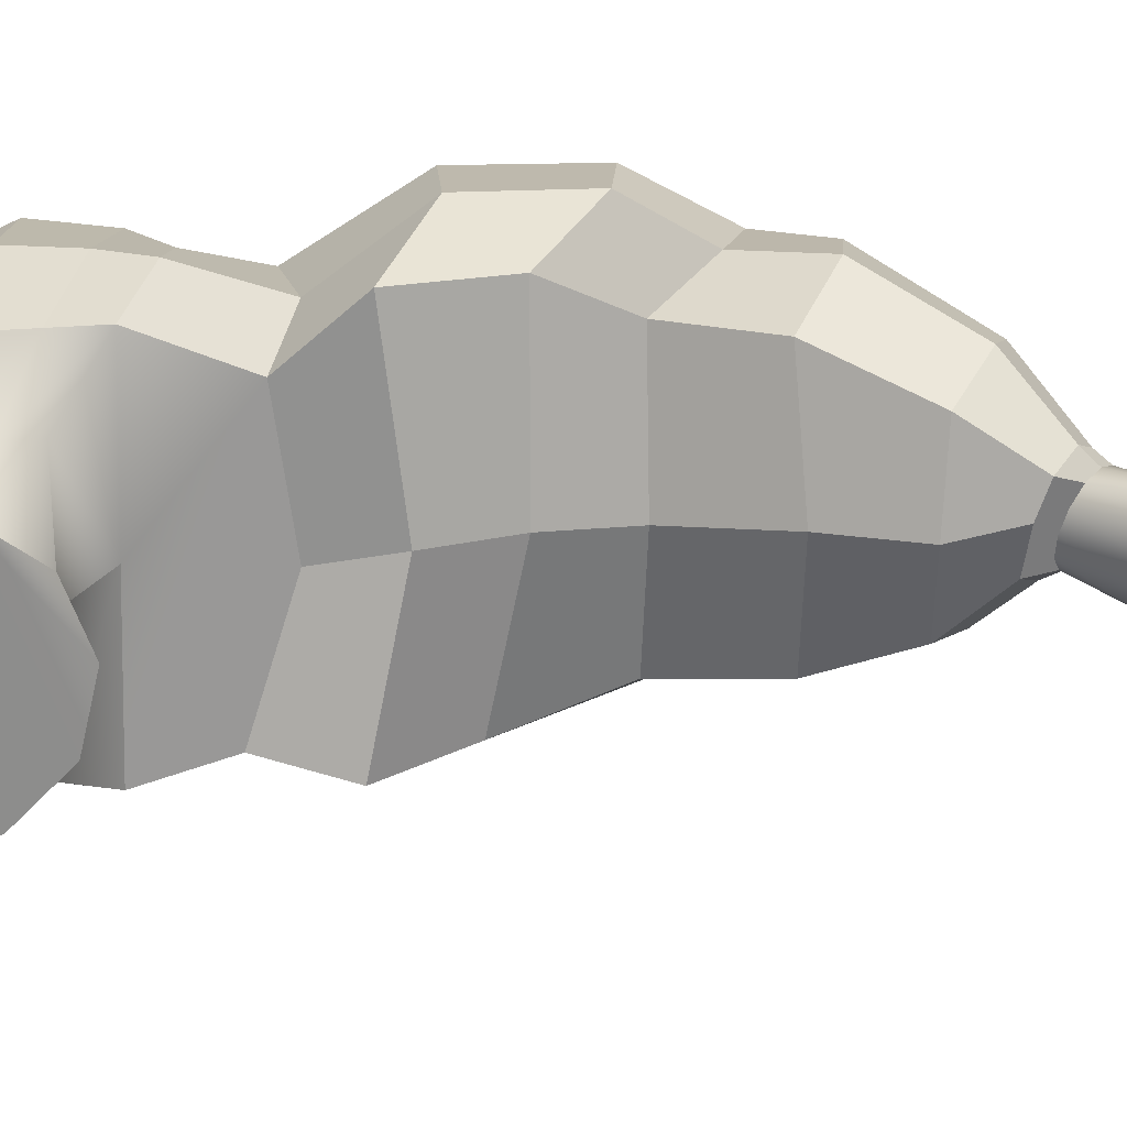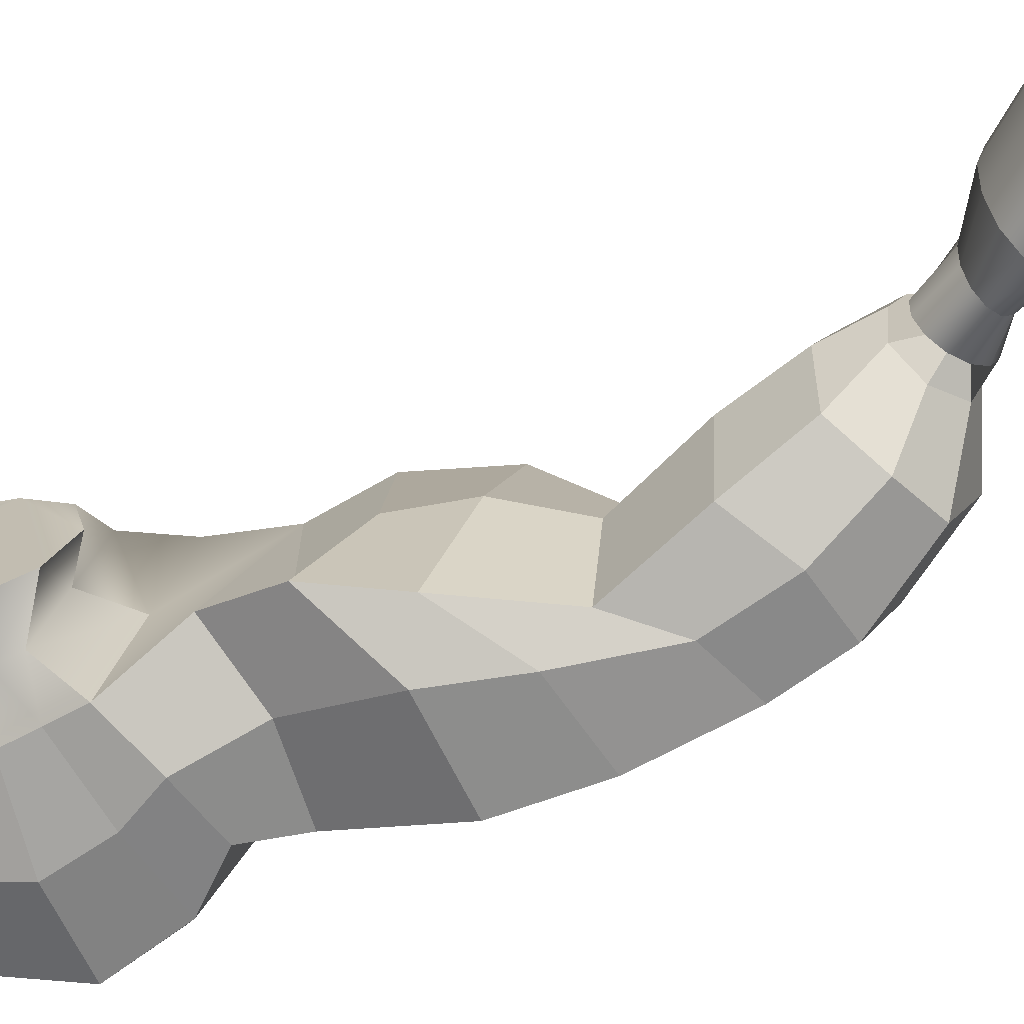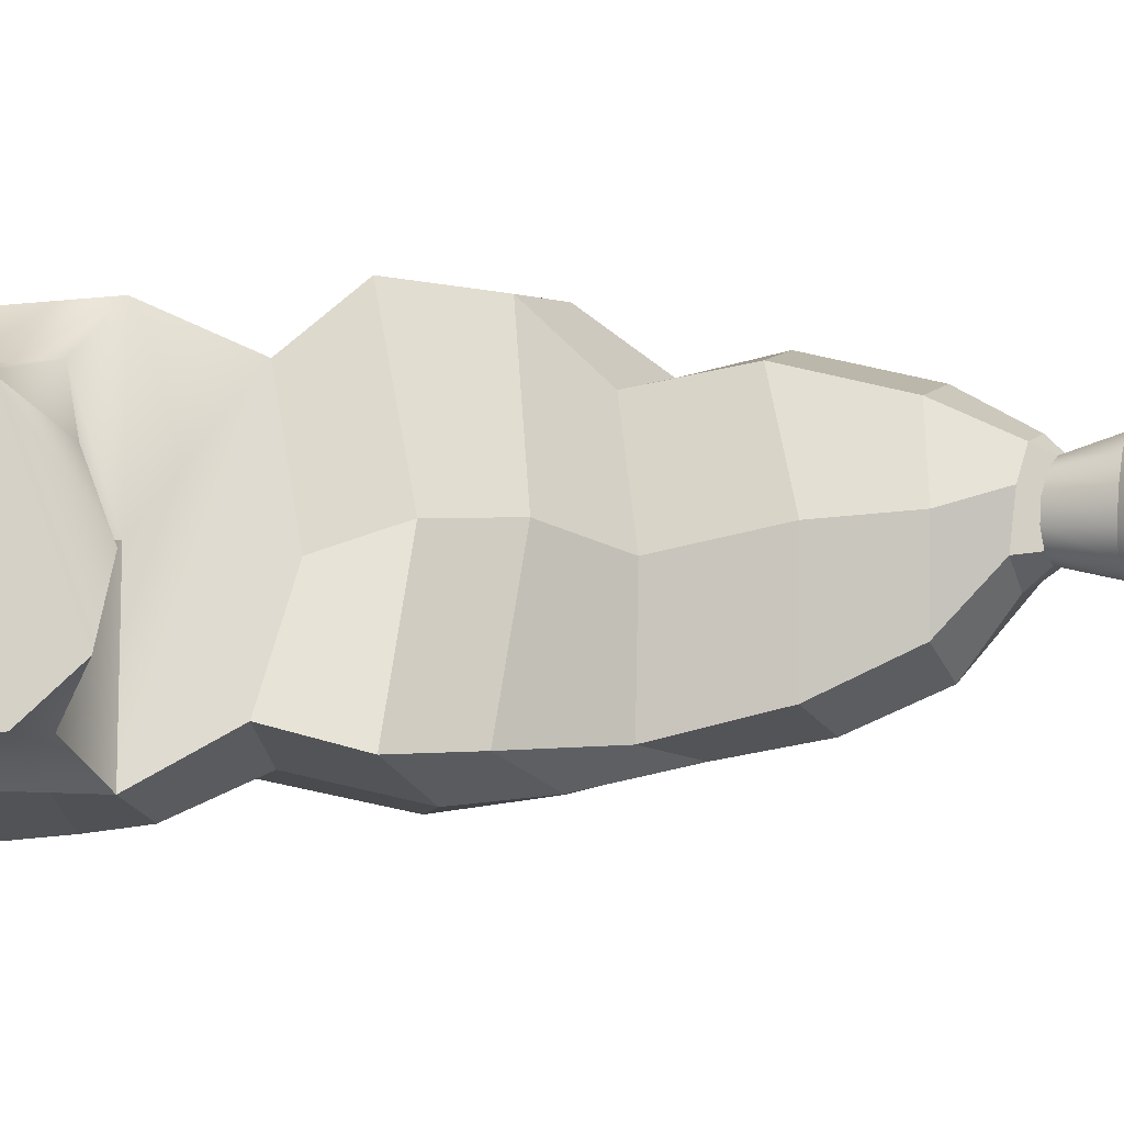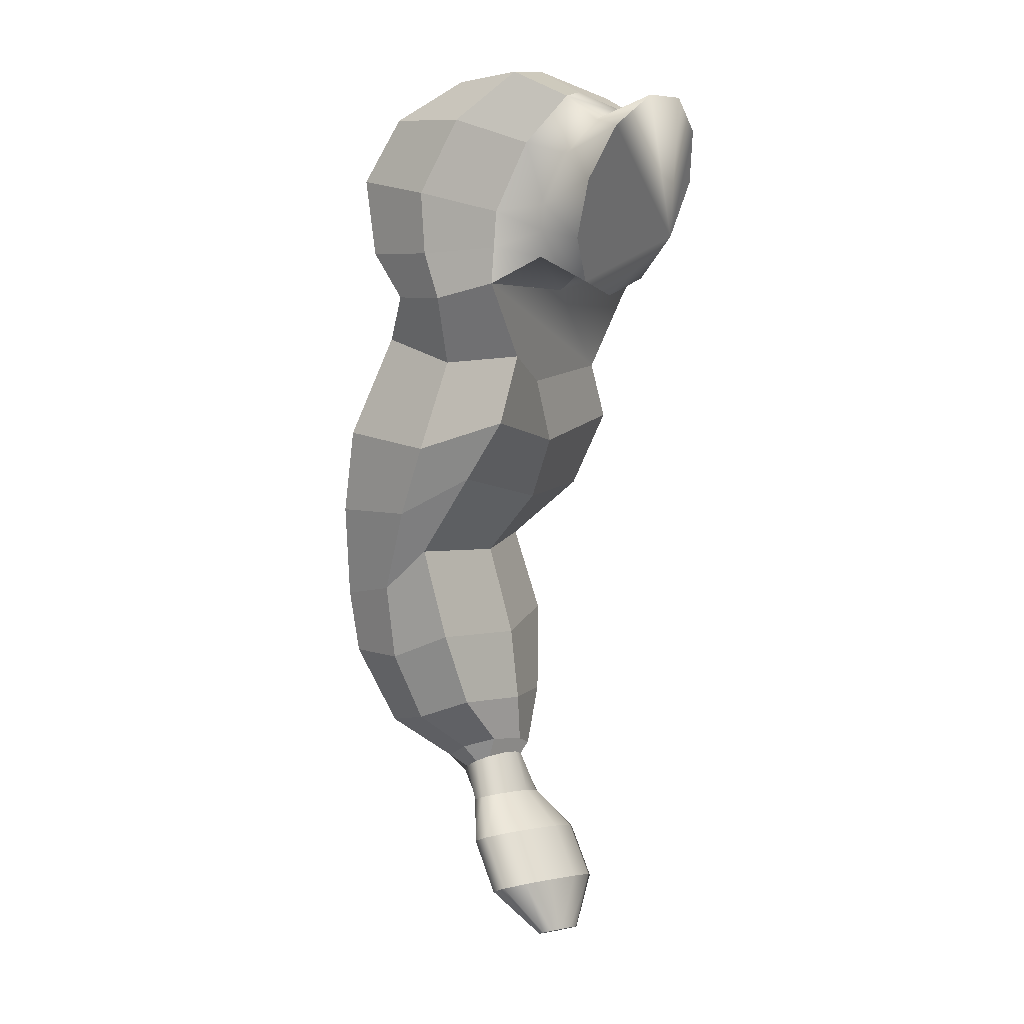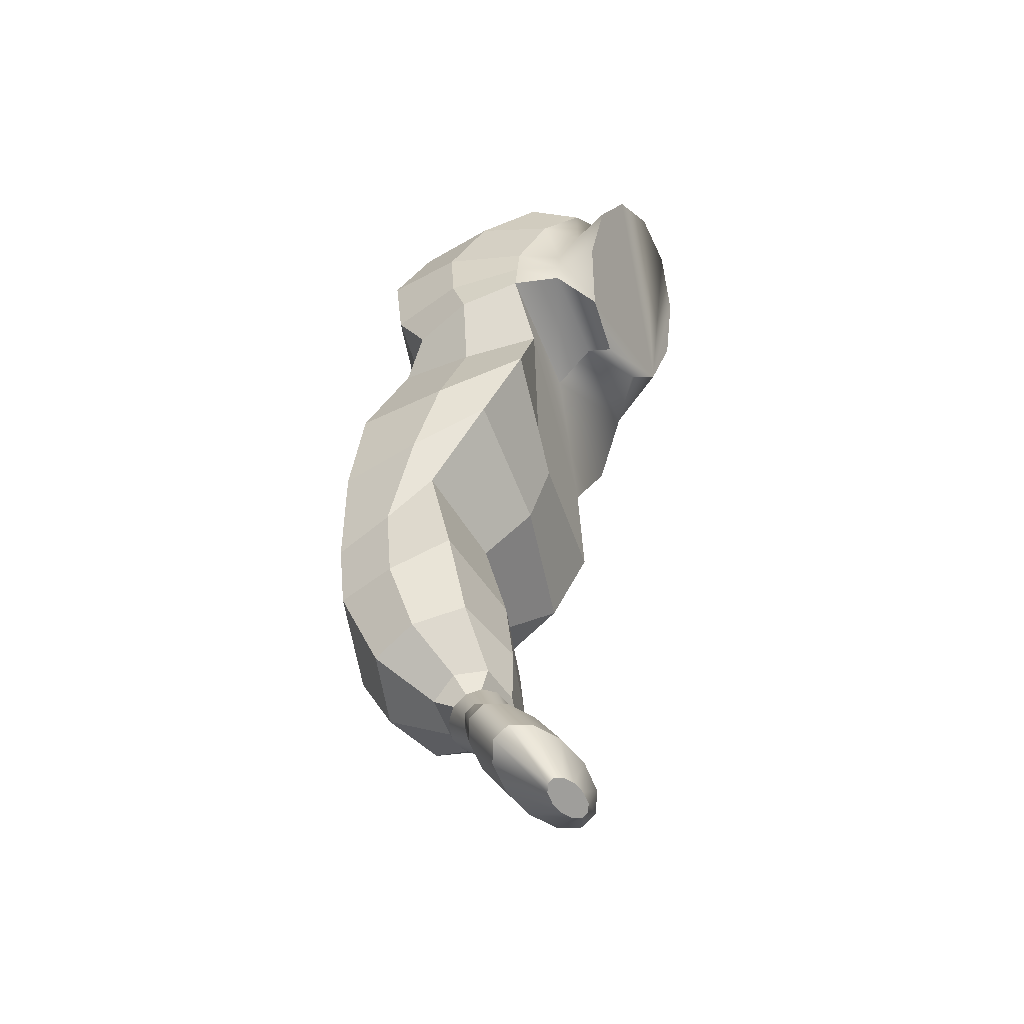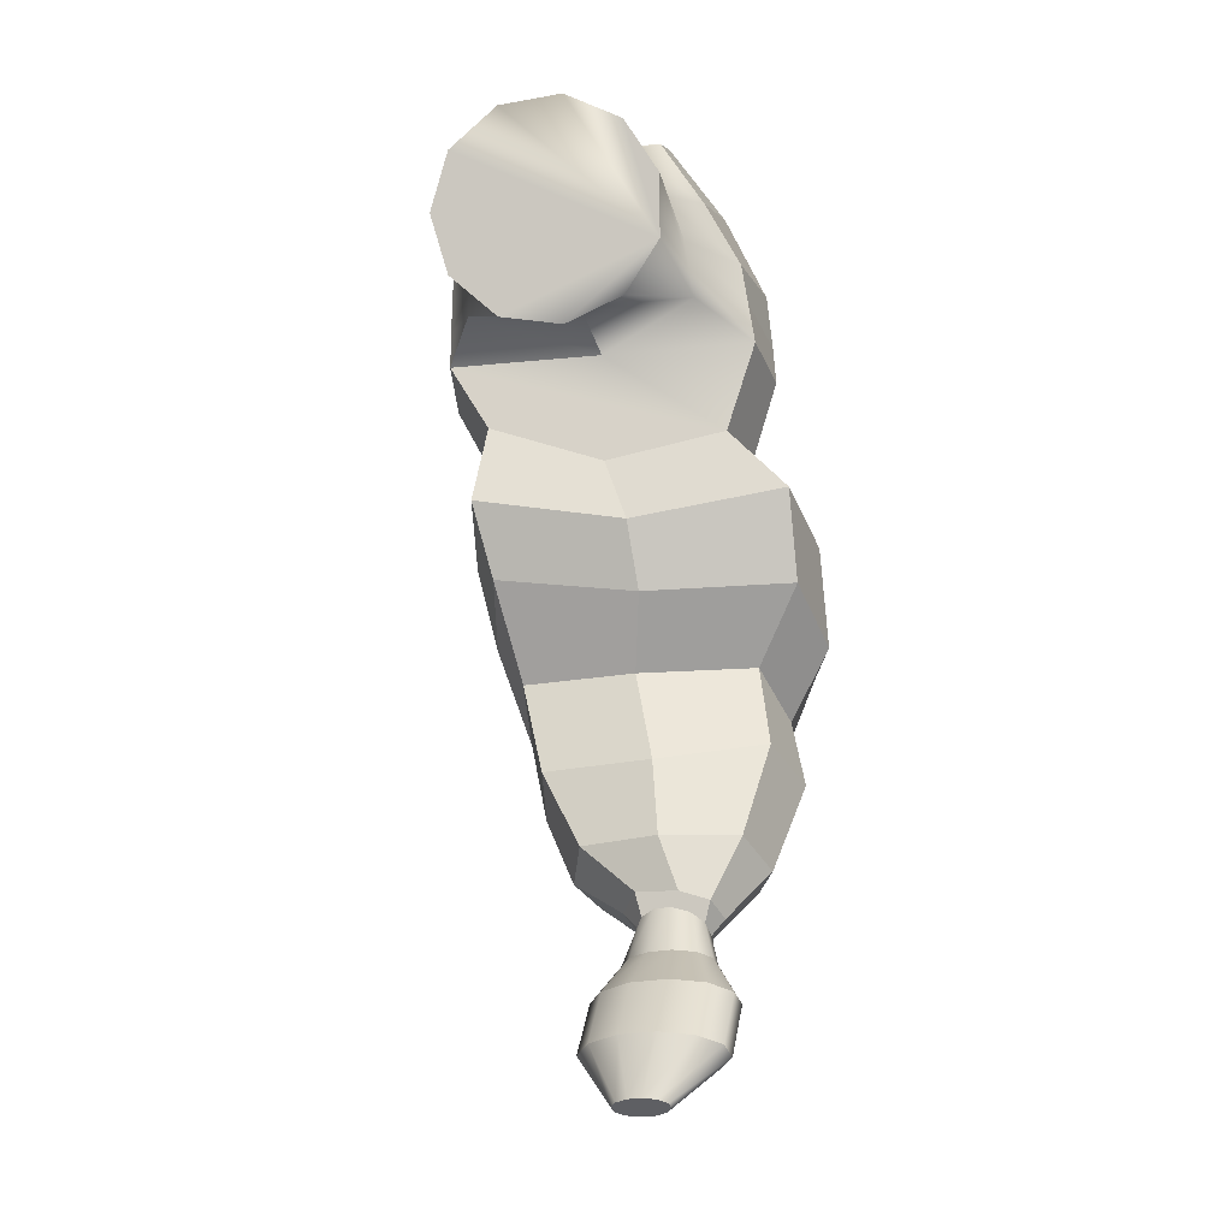
<metadata>
{"format":"obj","ext":"obj","renderer":"f3d","projection":"perspective","resolution":1024,"background":"white","views":[{"elev":41.5,"azim":-78.7,"up":"+Z"},{"elev":-55.5,"azim":-54.4,"up":"+Z"},{"elev":0.8,"azim":-87.1,"up":"+Z"},{"elev":1.8,"azim":-132.8,"up":"+Y"},{"elev":-57.2,"azim":-141.5,"up":"+Y"},{"elev":-25.5,"azim":-66.6,"up":"+Y"}]}
</metadata>
<code>
o Cylinder.002
v -0.02986 0.1377 -0.1465
v 0.04007 0.1637 -0.02709
v 0.1096 0.1505 -0.05511
v 0.06843 0.1342 -0.1621
v 0.3504 -0.5001 0.2266
v 0.2264 -0.4584 0.2269
v 0.2859 -0.5421 0.149
v 0.3723 -0.5895 0.1621
v 0.4065 -0.5371 -0.02616
v 0.4619 -0.4842 0.172
v 0.4546 -0.5962 0.125
v 0.407 -0.6547 -0.02338
v 0.05049 0.1436 0.125
v 0.14 0.1449 0.08107
v 0.04216 0.07252 -0.1944
v 0.1597 0.08432 -0.205
v 0.09157 -0.03042 -0.2199
v 0.2096 -0.003308 -0.2278
v 0.1024 -0.2756 -0.1602
v 0.07592 -0.1836 -0.2017
v 0.1741 -0.1763 -0.1911
v 0.2158 -0.2372 -0.1743
v 0.09321 -0.1179 -0.2117
v 0.2092 -0.1097 -0.2111
v 0.275 -0.1089 -0.04595
v 0.3171 0.00167 -0.04528
v 0.316 -0.006863 0.1511
v 0.3123 -0.09795 0.1561
v 0.2549 0.09753 -0.0502
v 0.2479 0.09247 0.1211
v 0.253 -0.1695 -0.04662
v 0.3102 -0.2534 -0.04797
v 0.2886 -0.149 0.1611
v 0.3443 -0.2179 0.1111
v 0.2128 -0.1029 0.2087
v 0.2053 -0.1631 0.2143
v 0.1408 0.07412 0.1696
v 0.2093 -0.02096 0.2031
v 0.2467 -0.2651 0.1585
v -0.009016 -0.1658 -0.1721
v -0.01227 -0.1144 -0.1705
v 0.08903 -0.04287 0.21
v 0.09864 -0.09935 0.215
v 0.1082 -0.1558 0.22
v 0.1275 -0.2688 0.17
v 0.03405 0.02869 0.18
v -0.02093 0.1003 0.14
v -0.01553 -0.06287 -0.1689
v -0.002504 -0.2688 -0.1154
v -0.0544 0.03369 -0.146
v -0.09328 0.1003 -0.1032
v -0.01013 0.1303 0.003815
v 0.1309 -0.4777 0.04173
v 0.1945 -0.5627 0.009877
v 0.07709 -0.4495 -0.143
v 0.1797 -0.5026 -0.1847
v 0.2441 -0.6195 -0.1622
v 0.1755 -0.561 -0.1438
v 0.2392 -0.8253 -0.09681
v 0.313 -0.8371 -0.08951
v 0.2662 -0.8976 -0.01243
v 0.2239 -0.8785 -0.0209
v 0.225 -0.7966 0.1422
v 0.1721 -0.8001 0.04871
v 0.1889 -0.8708 0.06861
v 0.2074 -0.8818 0.1039
v 0.3013 -0.8218 0.1542
v 0.2417 -0.8973 0.1108
v 0.1733 -0.7998 -0.0592
v 0.1871 -0.8651 0.01071
v 0.3054 -0.498 -0.1948
v 0.3352 -0.6314 -0.1628
v 0.4167 -0.7337 -0.006846
v 0.3428 -0.7235 -0.1392
v 0.3661 -0.8269 0.1101
v 0.2715 -0.9082 0.08517
v 0.364 -0.8516 0.003567
v 0.2795 -0.908 0.04211
v 0.4338 -0.3352 0.1681
v 0.3113 -0.3691 0.2316
v 0.2671 -0.3791 -0.2092
v 0.3819 -0.3999 -0.0366
v 0.09129 -0.3901 0.04119
v 0.004884 -0.3668 -0.1415
v 0.127 -0.4042 -0.1916
v 0.1684 -0.3473 0.2392
v 0.08848 -0.2988 0.01097
v 0.1651 -0.6937 -0.1099
v 0.1778 -0.6942 0.03946
v 0.4364 -0.6805 0.1396
v 0.3544 -0.6902 0.1853
v 0.2496 -0.7278 -0.1418
v 0.256 -0.6656 0.1726
v 0.24 -0.9173 0.09219
v 0.2591 -0.9261 0.07997
v 0.2182 -0.9067 0.09228
v 0.2703 -0.9307 0.05889
v 0.2706 -0.9298 0.0346
v 0.26 -0.9238 0.01361
v 0.2412 -0.9141 0.001545
v 0.2194 -0.9034 0.001632
v 0.2003 -0.8946 0.01385
v 0.1891 -0.8901 0.03493
v 0.1888 -0.8909 0.05922
v 0.1994 -0.897 0.08021
v -0.05896 -0.07833 0.1533
v -0.08755 0.002545 0.165
v -0.1255 0.07214 0.1302
v -0.1607 0.1084 0.05991
v -0.1821 0.09972 -0.02355
v -0.1828 0.04894 -0.09367
v -0.1626 -0.02785 -0.1282
v -0.1279 -0.1063 -0.1162
v -0.08978 -0.1614 -0.06138
v -0.06028 -0.1758 0.01874
v -0.04879 -0.1448 0.09877
v 0.04961 -0.1608 0.02393
v -0.09197 0.01841 -0.1025
v -0.06347 -0.05237 -0.1192
v 0.01318 -0.03771 0.1585
v -0.02712 0.01474 0.1365
v -0.06108 -0.09011 -0.1204
v -0.01572 -0.1242 0.02211
v 0.02726 -0.1205 0.1658
v -0.06742 0.0672 0.1072
v -0.1205 0.0672 -0.07105
v 0.02022 -0.07912 0.1622
v -0.05869 -0.1278 -0.1216
v 0.1545 -1.019 0.1523
v 0.1327 -1.01 0.1266
v 0.09214 -1.084 0.1278
v 0.114 -1.093 0.1535
v 0.2317 -0.9723 0.03573
v 0.2317 -0.9734 0.06831
v 0.2143 -1.038 0.08483
v 0.2143 -1.036 0.03444
v 0.1201 -1.003 0.03228
v 0.1327 -1.006 -0.01107
v 0.09218 -1.08 -0.009838
v 0.07954 -1.077 0.03351
v 0.1201 -1.004 0.08267
v 0.07953 -1.078 0.0839
v 0.1546 -1.012 -0.03576
v 0.1141 -1.086 -0.03453
v 0.1798 -1.028 0.1529
v 0.1393 -1.102 0.1541
v 0.2094 -0.9629 -0.009278
v 0.1931 -0.9571 -0.009651
v 0.2235 -0.9685 0.007333
v 0.2017 -1.03 -0.009492
v 0.1798 -1.021 -0.03519
v 0.1708 -0.9518 0.06692
v 0.1789 -0.9557 0.09532
v 0.1708 -0.9507 0.03434
v 0.1789 -0.9527 0.006315
v 0.2094 -0.967 0.1123
v 0.193 -0.9612 0.1119
v 0.2235 -0.9715 0.09634
v 0.1393 -1.095 -0.03396
v 0.1612 -1.104 -0.008262
v 0.2017 -1.035 0.1282
v 0.1611 -1.109 0.1294
v 0.09482 -1.166 0.09496
v 0.08512 -1.162 0.09474
v 0.07672 -1.159 0.08487
v 0.07187 -1.156 0.06799
v 0.07188 -1.156 0.04862
v 0.07673 -1.157 0.03197
v 0.08514 -1.16 0.02248
v 0.09484 -1.163 0.0227
v 0.1032 -1.166 0.03257
v 0.1081 -1.169 0.04945
v 0.1081 -1.169 0.06881
v 0.1032 -1.168 0.08547
v 0.1738 -1.11 0.03567
v 0.1738 -1.112 0.08606
f 1 2 3 4
f 5 6 7 8
f 9 10 11 12
f 2 13 14 3
f 15 1 4 16
f 17 15 16 18
f 19 20 21 22
f 23 17 18 24
f 25 26 27 28
f 24 18 26 25
f 29 3 14 30
f 16 4 3 29
f 18 16 29 26
f 26 29 30 27
f 22 21 31 32
f 32 31 33 34
f 35 36 33 28
f 13 37 30 14
f 37 38 27 30
f 36 39 34 33
f 38 35 28 27
f 21 24 25 31
f 31 25 28 33
f 20 23 24 21
f 40 41 23 20
f 42 43 35 38
f 44 45 39 36
f 46 42 38 37
f 47 46 37 13
f 43 44 36 35
f 41 48 17 23
f 49 40 20 19
f 48 50 15 17
f 50 51 1 15
f 52 47 13 2
f 6 53 54 7
f 55 56 57 58
f 51 52 2 1
f 59 60 61 62
f 63 64 65 66
f 67 63 66 68
f 69 59 62 70
f 56 71 72 57
f 53 55 58 54
f 71 9 12 72
f 10 5 8 11
f 72 12 73 74
f 75 67 68 76
f 77 75 76 78
f 64 69 70 65
f 60 77 78 61
f 79 80 5 10
f 81 82 9 71
f 83 84 55 53
f 85 81 71 56
f 84 85 56 55
f 86 83 53 6
f 82 79 10 9
f 80 86 6 5
f 39 45 86 80
f 32 34 79 82
f 45 87 83 86
f 49 19 85 84
f 19 22 81 85
f 87 49 84 83
f 22 32 82 81
f 34 39 80 79
f 54 58 88 89
f 12 11 90 73
f 11 8 91 90
f 58 57 92 88
f 8 7 93 91
f 7 54 89 93
f 57 72 74 92
f 74 73 77 60
f 89 88 69 64
f 73 90 75 77
f 90 91 67 75
f 88 92 59 69
f 91 93 63 67
f 93 89 64 63
f 92 74 60 59
f 76 68 94 95
f 68 66 96 94
f 61 78 76 95 97 98 99 100
f 62 61 100 101
f 70 62 101 102
f 65 70 102 103 104 105 96 66
f 106 107 108 109 110 111 112 113 114 115 116
f 45 44 117 40 49 87
f 40 117 87
f 52 51 47
f 118 119 112 111
f 120 121 108 107
f 119 122 113 112
f 123 124 116 115
f 121 125 109 108
f 125 126 110 109
f 127 120 107 106
f 122 128 114 113
f 123 128 114 115
f 124 127 106 116
f 126 118 111 110
f 51 50 118 126
f 44 43 127 124
f 117 40 128 123
f 41 40 128 122
f 43 42 120 127
f 47 51 126 125
f 46 47 125 121
f 117 44 124 123
f 48 41 122 119
f 42 46 121 120
f 50 48 119 118
f 129 130 131 132
f 133 134 135 136
f 137 138 139 140
f 130 141 142 131
f 138 143 144 139
f 145 129 132 146
f 101 100 147 148
f 147 149 150 151
f 105 104 152 153
f 154 155 138 137
f 98 97 134 133
f 156 157 129 145
f 152 154 137 141
f 97 95 158 134
f 99 98 133 149
f 103 102 155 154
f 95 94 156 158
f 94 96 157 156
f 104 103 154 152
f 102 101 148 155
f 96 105 153 157
f 100 99 149 147
f 153 152 141 130
f 157 153 130 129
f 143 151 159 144
f 151 150 160 159
f 161 145 146 162
f 163 164 165 166 167 168 169 170 171 172 173 174
f 141 137 140 142
f 132 131 165 164
f 158 156 145 161
f 148 147 151 143
f 142 140 167 166
f 159 160 171 170
f 175 176 173 172
f 146 132 164 163
f 140 139 168 167
f 139 144 169 168
f 144 159 170 169
f 131 142 166 165
f 176 162 174 173
f 162 146 163 174
f 134 158 161 135
f 149 133 136 150
f 135 161 162 176
f 150 136 175 160
f 136 135 176 175
f 160 175 172 171
f 155 148 143 138

</code>
